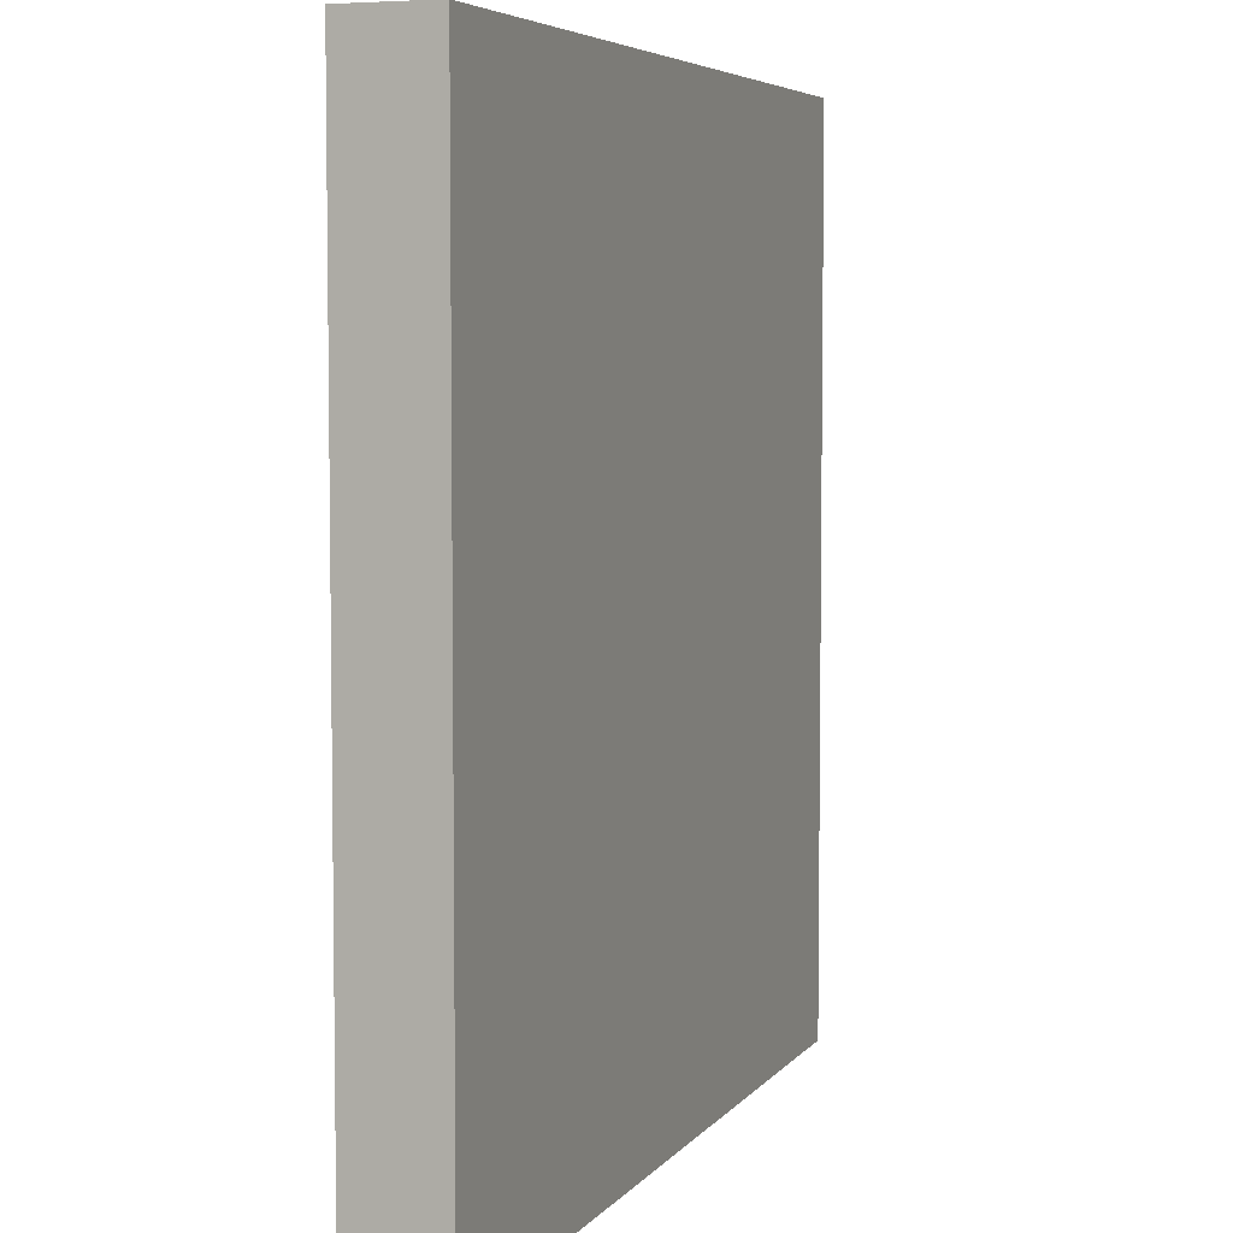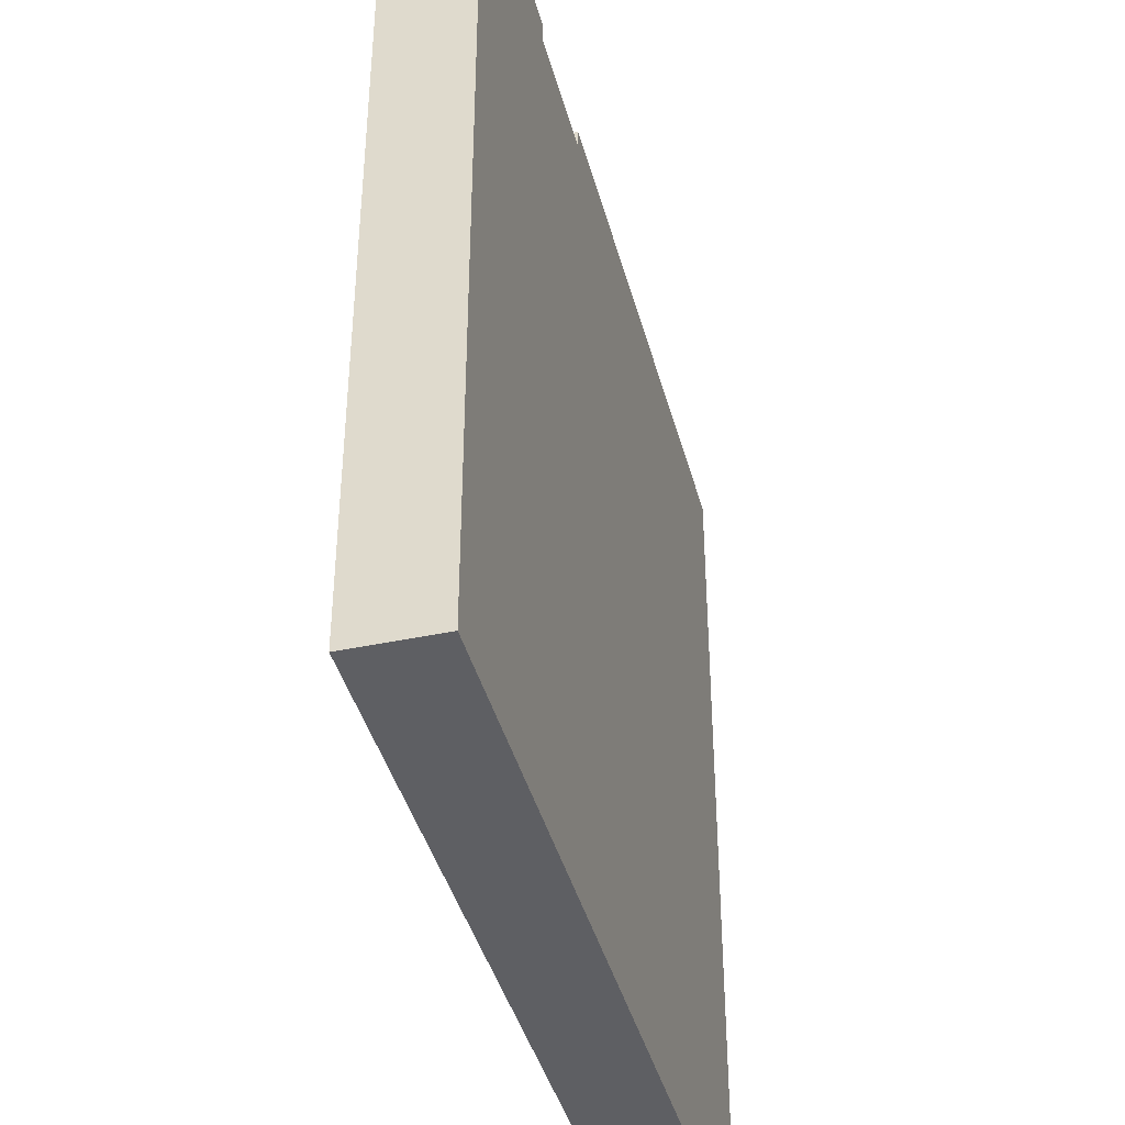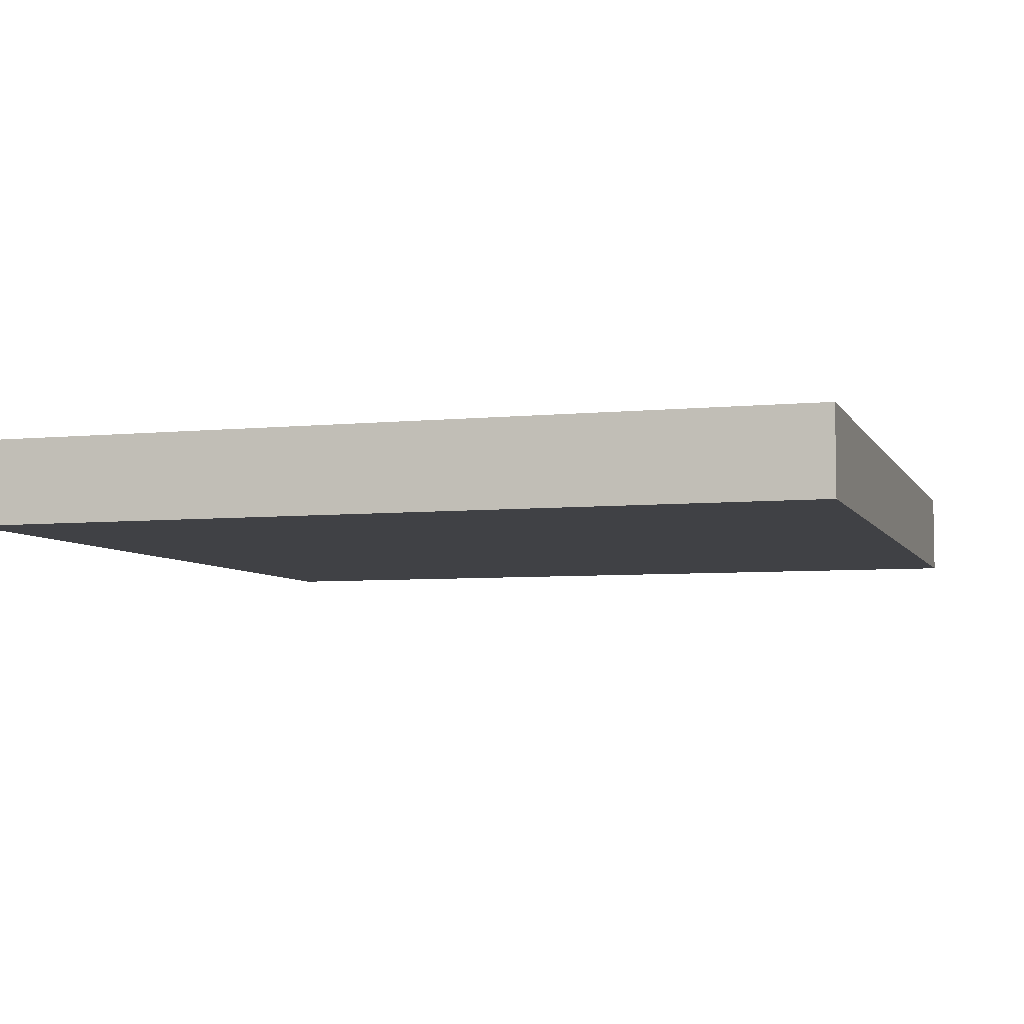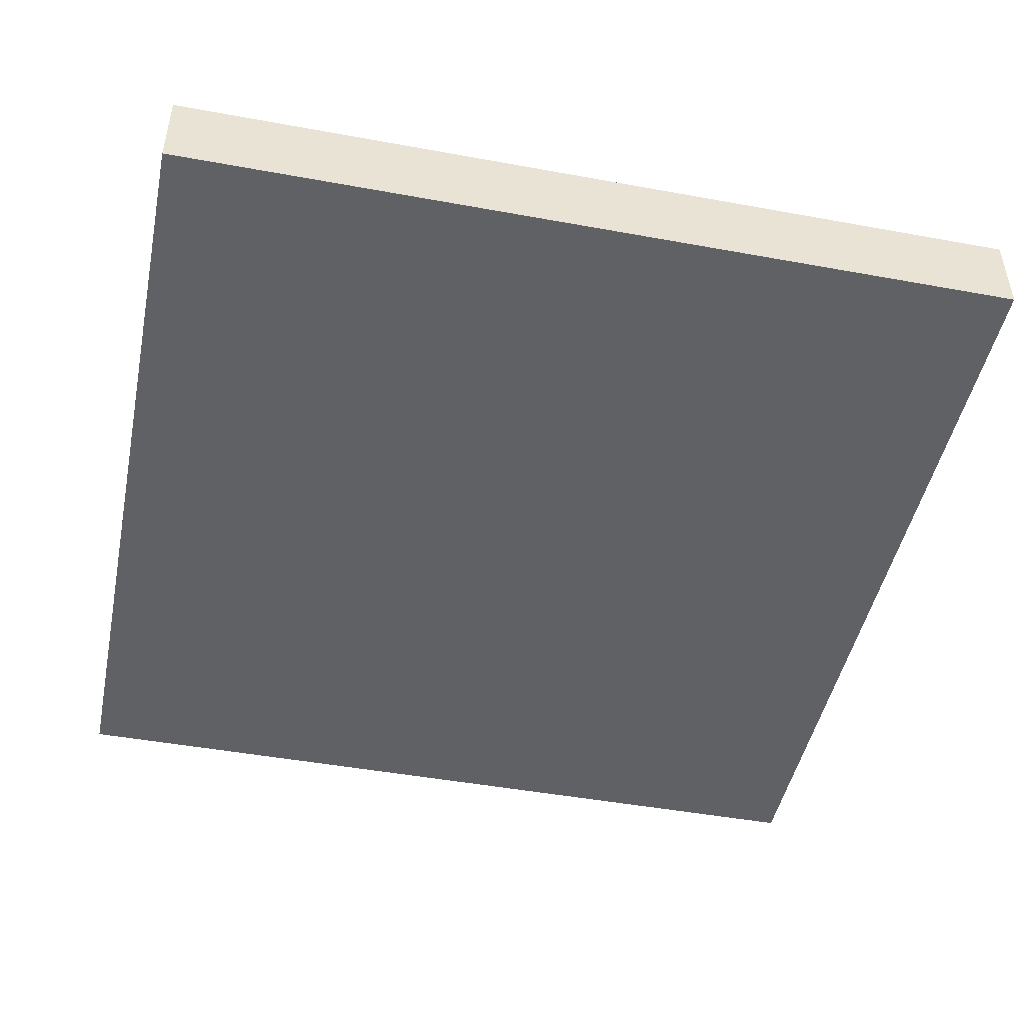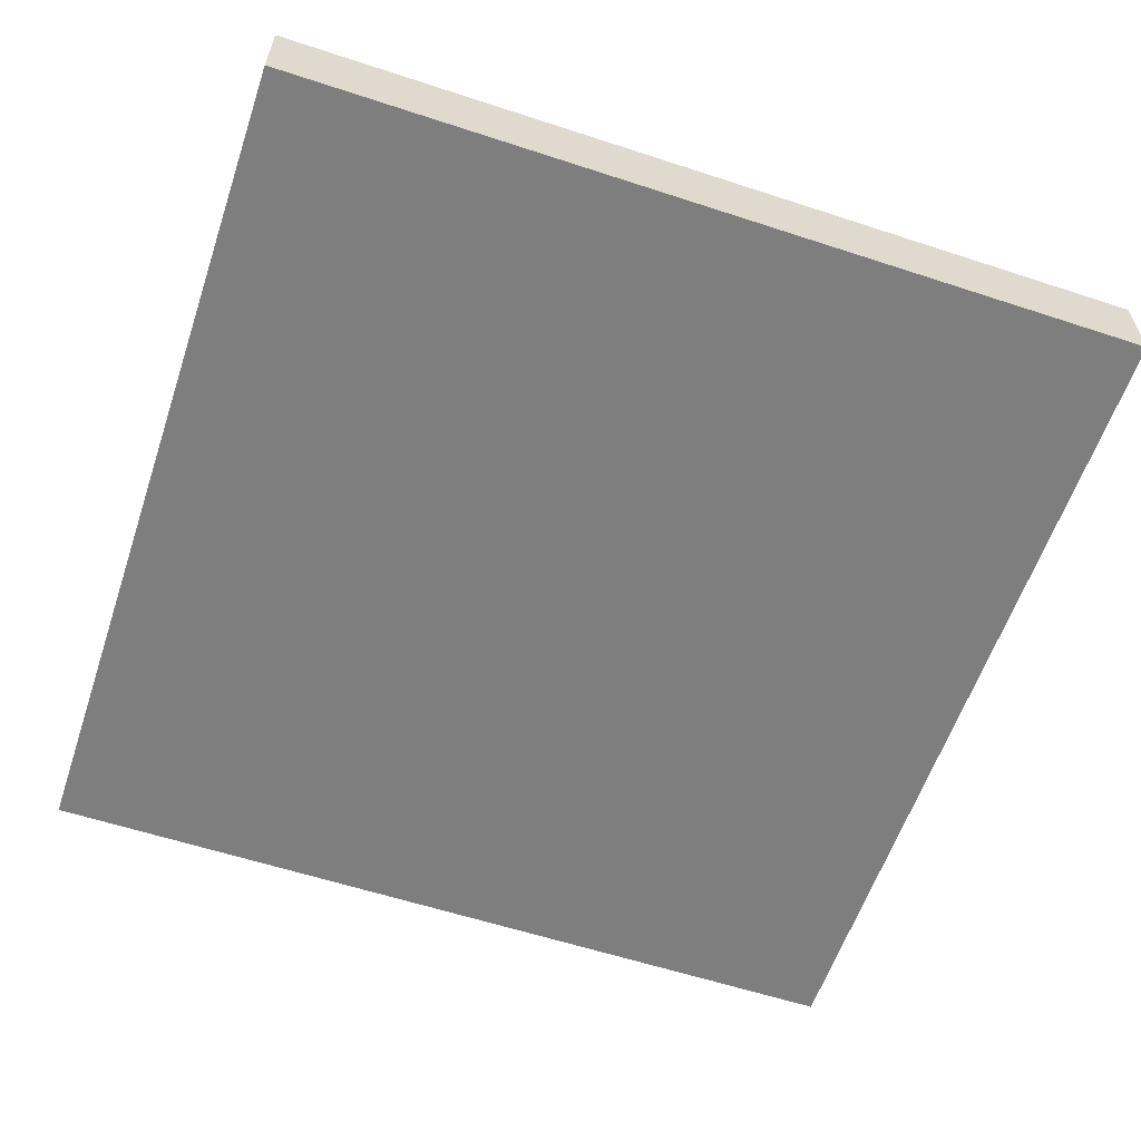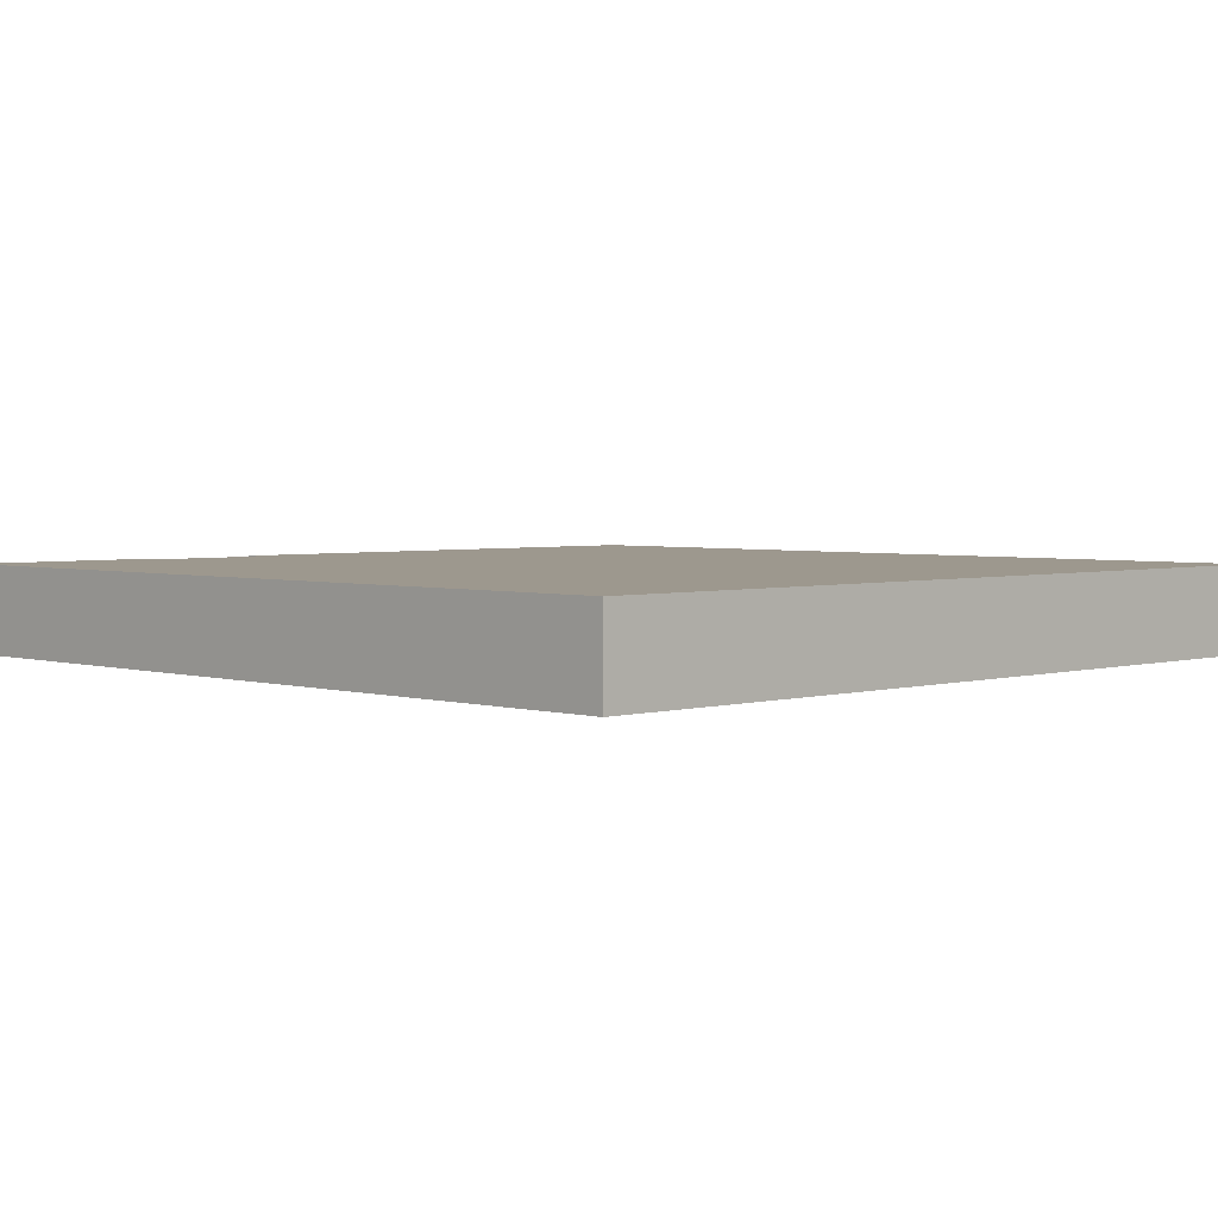
<metadata>
{"format":"obj","ext":"obj","renderer":"f3d","projection":"perspective","resolution":1024,"background":"white","views":[{"elev":5.4,"azim":-70.2,"up":"+Z"},{"elev":-41.1,"azim":104.6,"up":"+Z"},{"elev":-5.8,"azim":107.1,"up":"+Y"},{"elev":-47.0,"azim":168.3,"up":"+Y"},{"elev":-59.4,"azim":71.4,"up":"+Y"},{"elev":3.2,"azim":135.4,"up":"+Y"}]}
</metadata>
<code>
o
v -2 0 2
v -2 0 1.9
v -2 0 -1.9
v -2 0 -2
v -2 0.3 1.9
v -2 0.3 -1.9
v -2 0.4 2
v -2 0.4 -2
v 1.1 0.3 2
v 1.1 0.3 1.9
v 1.1 0.4 2
v 1.1 0.4 1.9
v 0.5 0.3 2
v 0.5 0.3 1.9
v 0.5 0.4 2
v 0.5 0.4 1.9
v 2 0 2
v 2 0 1.6
v 2 0 1.5
v 2 0 0.7
v 2 0 0.6
v 2 0 -0.2
v 2 0 -0.3
v 2 0 -1.1
v 2 0 -1.2
v 2 0 -2
v 2 0.4 2
v 2 0.4 1.6
v 2 0.4 1.5
v 2 0.4 0.7
v 2 0.4 0.6
v 2 0.4 -0.2
v 2 0.4 -0.3
v 2 0.4 -1.1
v 2 0.4 -1.2
v 2 0.4 -2
v -2 0 2
v -2 0.4 2
v -1.7 0 2
v -1.7 0.4 2
v -1.1 0 2
v -1.1 0.4 2
v -0.9 0 2
v -0.9 0.4 2
v -0.4 0 2
v -0.4 0.4 2
v -0.2 0 2
v -0.2 0.4 2
v 0.3 0 2
v 0.3 0.4 2
v 0.5 0 2
v 0.5 0.3 2
v 0.5 0.4 2
v 1.1 0 2
v 1.1 0.3 2
v 1.1 0.4 2
v 1.3 0 2
v 1.3 0.4 2
v 2 0 2
v 2 0.4 2
v 0.5 0.3 1.9
v 0.5 0.4 1.9
v 1.1 0.3 1.9
v 1.1 0.4 1.9
v -2 0 -2
v -2 0.4 -2
v -1.7 0 -2
v -1.7 0.4 -2
v -1.1 0 -2
v -1.1 0.4 -2
v -0.9 0 -2
v -0.9 0.3 -2
v -0.4 0 -2
v -0.4 0.3 -2
v -0.2 0 -2
v -0.2 0.4 -2
v 0.3 0 -2
v 0.3 0.4 -2
v 0.5 0 -2
v 0.5 0.4 -2
v 1.1 0 -2
v 1.1 0.4 -2
v 1.3 0 -2
v 1.3 0.4 -2
v 2 0 -2
v 2 0.4 -2
v -2 0 2
v -1.7 0 2
v -1.1 0 2
v -0.9 0 2
v -0.4 0 2
v -0.2 0 2
v 0.3 0 2
v 0.5 0 2
v 1.1 0 2
v 1.3 0 2
v 2 0 2
v -2 0 1.9
v -1.7 0 1.9
v -1.1 0 1.9
v -0.9 0 1.9
v -0.4 0 1.9
v -0.2 0 1.9
v 0.3 0 1.9
v 0.5 0 1.9
v 1.1 0 1.9
v 1.3 0 1.9
v 1.9 0 1.6
v 2 0 1.6
v 1.9 0 1.5
v 2 0 1.5
v 1.9 0 0.7
v 2 0 0.7
v 1.9 0 0.6
v 2 0 0.6
v 1.9 0 -0.2
v 2 0 -0.2
v 1.9 0 -0.3
v 2 0 -0.3
v 1.9 0 -1.1
v 2 0 -1.1
v 1.9 0 -1.2
v 2 0 -1.2
v -2 0 -1.9
v -1.7 0 -1.9
v -1.1 0 -1.9
v -0.9 0 -1.9
v -0.4 0 -1.9
v -0.2 0 -1.9
v 0.3 0 -1.9
v 0.5 0 -1.9
v 1.1 0 -1.9
v 1.3 0 -1.9
v -2 0 -2
v -1.7 0 -2
v -1.1 0 -2
v -0.9 0 -2
v -0.4 0 -2
v -0.2 0 -2
v 0.3 0 -2
v 0.5 0 -2
v 1.1 0 -2
v 1.3 0 -2
v 2 0 -2
v 0.5 0.3 2
v 1.1 0.3 2
v 0.5 0.3 1.9
v 1.1 0.3 1.9
v -2 0.4 2
v -1.7 0.4 2
v -1.1 0.4 2
v -0.9 0.4 2
v -0.4 0.4 2
v -0.2 0.4 2
v 0.3 0.4 2
v 0.5 0.4 2
v 1.1 0.4 2
v 1.3 0.4 2
v 2 0.4 2
v 0.5 0.4 1.9
v 1.1 0.4 1.9
v -0.9 0.4 1.7
v -0.4 0.4 1.7
v -0.9 0.4 1.6
v -0.4 0.4 1.6
v 1.3 0.4 1.6
v 2 0.4 1.6
v 1.3 0.4 1.5
v 2 0.4 1.5
v -0.2 0.4 1.3
v 0.3 0.4 1.3
v -1.7 0.4 1.2
v -1.1 0.4 1.2
v -0.2 0.4 1.2
v 0.3 0.4 1.2
v -1.7 0.4 1.1
v -1.1 0.4 1.1
v 0.5 0.4 1.1
v 1.1 0.4 1.1
v 0.5 0.4 1
v 1.1 0.4 1
v -0.9 0.4 0.8
v -0.4 0.4 0.8
v -0.9 0.4 0.7
v -0.4 0.4 0.7
v 1.3 0.4 0.7
v 2 0.4 0.7
v 1.3 0.4 0.6
v 2 0.4 0.6
v -0.2 0.4 0.4
v 0.3 0.4 0.4
v -1.7 0.4 0.3
v -1.1 0.4 0.3
v -0.2 0.4 0.3
v 0.3 0.4 0.3
v -1.7 0.4 0.2
v -1.1 0.4 0.2
v 0.5 0.4 0.2
v 1.1 0.4 0.2
v 0.5 0.4 0.1
v 1.1 0.4 0.1
v -0.9 0.4 -0.1
v -0.4 0.4 -0.1
v -0.9 0.4 -0.2
v -0.4 0.4 -0.2
v 1.3 0.4 -0.2
v 2 0.4 -0.2
v 1.3 0.4 -0.3
v 2 0.4 -0.3
v -0.2 0.4 -0.5
v 0.3 0.4 -0.5
v -1.7 0.4 -0.6
v -1.1 0.4 -0.6
v -0.2 0.4 -0.6
v 0.3 0.4 -0.6
v -1.7 0.4 -0.7
v -1.1 0.4 -0.7
v 0.5 0.4 -0.7
v 1.1 0.4 -0.7
v 0.5 0.4 -0.8
v 1.1 0.4 -0.8
v -0.9 0.4 -1
v -0.4 0.4 -1
v -0.9 0.4 -1.1
v -0.4 0.4 -1.1
v 1.3 0.4 -1.1
v 2 0.4 -1.1
v 1.3 0.4 -1.2
v 2 0.4 -1.2
v -0.2 0.4 -1.4
v 0.3 0.4 -1.4
v -1.7 0.4 -1.5
v -1.1 0.4 -1.5
v -0.2 0.4 -1.5
v 0.3 0.4 -1.5
v -1.7 0.4 -1.6
v -1.1 0.4 -1.6
v 0.5 0.4 -1.6
v 1.1 0.4 -1.6
v 0.5 0.4 -1.7
v 1.1 0.4 -1.7
v -0.9 0.4 -1.9
v -0.4 0.4 -1.9
v -2 0.4 -2
v -1.7 0.4 -2
v -1.1 0.4 -2
v -0.2 0.4 -2
v 0.3 0.4 -2
v 0.5 0.4 -2
v 1.1 0.4 -2
v 1.3 0.4 -2
v 2 0.4 -2
f 5 2 1
f 5 3 2
f 6 4 3
f 6 3 5
f 7 5 1
f 7 6 5
f 8 4 6
f 8 6 7
f 11 10 9
f 12 10 11
f 13 14 15
f 15 14 16
f 17 18 27
f 18 19 28
f 27 18 28
f 19 20 29
f 28 19 29
f 20 21 30
f 29 20 30
f 21 22 31
f 30 21 31
f 22 23 32
f 31 22 32
f 23 24 33
f 32 23 33
f 24 25 34
f 33 24 34
f 25 26 35
f 34 25 35
f 35 26 36
f 39 38 37
f 40 38 39
f 41 40 39
f 42 40 41
f 43 42 41
f 44 42 43
f 45 44 43
f 46 44 45
f 47 46 45
f 48 46 47
f 49 48 47
f 50 48 49
f 51 50 49
f 52 50 51
f 53 50 52
f 54 52 51
f 55 52 54
f 57 55 54
f 57 56 55
f 58 56 57
f 59 58 57
f 60 58 59
f 63 62 61
f 64 62 63
f 65 66 67
f 67 66 68
f 67 68 69
f 69 68 70
f 69 70 71
f 71 70 72
f 71 72 73
f 72 70 74
f 73 72 74
f 73 74 75
f 74 70 76
f 75 74 76
f 75 76 77
f 77 76 78
f 77 78 79
f 79 78 80
f 79 80 81
f 81 80 82
f 81 82 83
f 83 82 84
f 83 84 85
f 85 84 86
f 98 88 87
f 99 89 88
f 99 88 98
f 100 90 89
f 100 89 99
f 101 91 90
f 101 90 100
f 102 92 91
f 102 91 101
f 103 93 92
f 103 92 102
f 104 94 93
f 104 93 103
f 105 95 94
f 105 94 104
f 106 96 95
f 106 95 105
f 107 97 96
f 107 96 106
f 108 106 105
f 108 97 107
f 108 107 106
f 108 105 104
f 108 104 103
f 108 103 102
f 108 102 101
f 108 101 100
f 108 100 99
f 108 99 98
f 109 97 108
f 110 108 98
f 110 109 108
f 111 109 110
f 112 110 98
f 112 111 110
f 113 111 112
f 114 112 98
f 114 113 112
f 115 113 114
f 116 114 98
f 116 115 114
f 117 115 116
f 118 116 98
f 118 117 116
f 119 117 118
f 120 118 98
f 120 119 118
f 121 119 120
f 122 120 98
f 122 121 120
f 123 121 122
f 124 122 98
f 124 123 122
f 125 123 124
f 126 123 125
f 127 123 126
f 128 123 127
f 129 123 128
f 130 123 129
f 131 123 130
f 132 123 131
f 133 123 132
f 134 125 124
f 135 126 125
f 135 125 134
f 136 127 126
f 136 126 135
f 137 128 127
f 137 127 136
f 138 129 128
f 138 128 137
f 139 130 129
f 139 129 138
f 140 131 130
f 140 130 139
f 141 132 131
f 141 131 140
f 142 133 132
f 142 132 141
f 143 123 133
f 143 133 142
f 144 123 143
f 145 146 147
f 147 146 148
f 155 156 160
f 157 158 161
f 151 152 162
f 152 153 162
f 153 154 163
f 162 153 163
f 151 162 164
f 162 163 164
f 163 154 165
f 164 163 165
f 161 158 166
f 158 159 166
f 166 159 167
f 161 166 168
f 166 167 168
f 168 167 169
f 165 154 170
f 154 155 170
f 155 160 171
f 170 155 171
f 149 150 172
f 150 151 172
f 151 164 173
f 172 151 173
f 170 171 174
f 165 170 174
f 171 160 175
f 174 171 175
f 149 172 176
f 172 173 176
f 173 164 177
f 176 173 177
f 160 161 178
f 175 160 178
f 161 168 179
f 178 161 179
f 175 178 180
f 178 179 180
f 179 168 181
f 180 179 181
f 177 164 182
f 164 165 182
f 165 174 183
f 182 165 183
f 177 182 184
f 182 183 184
f 183 174 185
f 184 183 185
f 181 168 186
f 168 169 186
f 186 169 187
f 181 186 188
f 186 187 188
f 188 187 189
f 185 174 190
f 174 175 190
f 175 180 191
f 190 175 191
f 149 176 192
f 176 177 192
f 177 184 193
f 192 177 193
f 190 191 194
f 185 190 194
f 191 180 195
f 194 191 195
f 149 192 196
f 192 193 196
f 193 184 197
f 196 193 197
f 195 180 198
f 180 181 198
f 181 188 199
f 198 181 199
f 195 198 200
f 198 199 200
f 199 188 201
f 200 199 201
f 197 184 202
f 184 185 202
f 185 194 203
f 202 185 203
f 197 202 204
f 202 203 204
f 203 194 205
f 204 203 205
f 201 188 206
f 188 189 206
f 206 189 207
f 201 206 208
f 206 207 208
f 208 207 209
f 205 194 210
f 194 195 210
f 195 200 211
f 210 195 211
f 149 196 212
f 196 197 212
f 197 204 213
f 212 197 213
f 210 211 214
f 205 210 214
f 211 200 215
f 214 211 215
f 149 212 216
f 212 213 216
f 213 204 217
f 216 213 217
f 215 200 218
f 200 201 218
f 201 208 219
f 218 201 219
f 215 218 220
f 218 219 220
f 219 208 221
f 220 219 221
f 217 204 222
f 204 205 222
f 205 214 223
f 222 205 223
f 217 222 224
f 222 223 224
f 223 214 225
f 224 223 225
f 221 208 226
f 208 209 226
f 226 209 227
f 221 226 228
f 226 227 228
f 228 227 229
f 225 214 230
f 214 215 230
f 215 220 231
f 230 215 231
f 216 217 232
f 149 216 232
f 217 224 233
f 232 217 233
f 230 231 234
f 225 230 234
f 231 220 235
f 234 231 235
f 149 232 236
f 232 233 236
f 233 224 237
f 236 233 237
f 235 220 238
f 220 221 238
f 221 228 239
f 238 221 239
f 235 238 240
f 238 239 240
f 239 228 241
f 240 239 241
f 237 224 242
f 224 225 242
f 225 234 243
f 242 225 243
f 149 236 244
f 236 237 245
f 244 236 245
f 237 242 246
f 245 237 246
f 242 243 246
f 243 234 247
f 246 243 247
f 234 235 247
f 235 240 248
f 247 235 248
f 240 241 249
f 248 240 249
f 241 228 250
f 249 241 250
f 228 229 251
f 250 228 251
f 251 229 252

</code>
